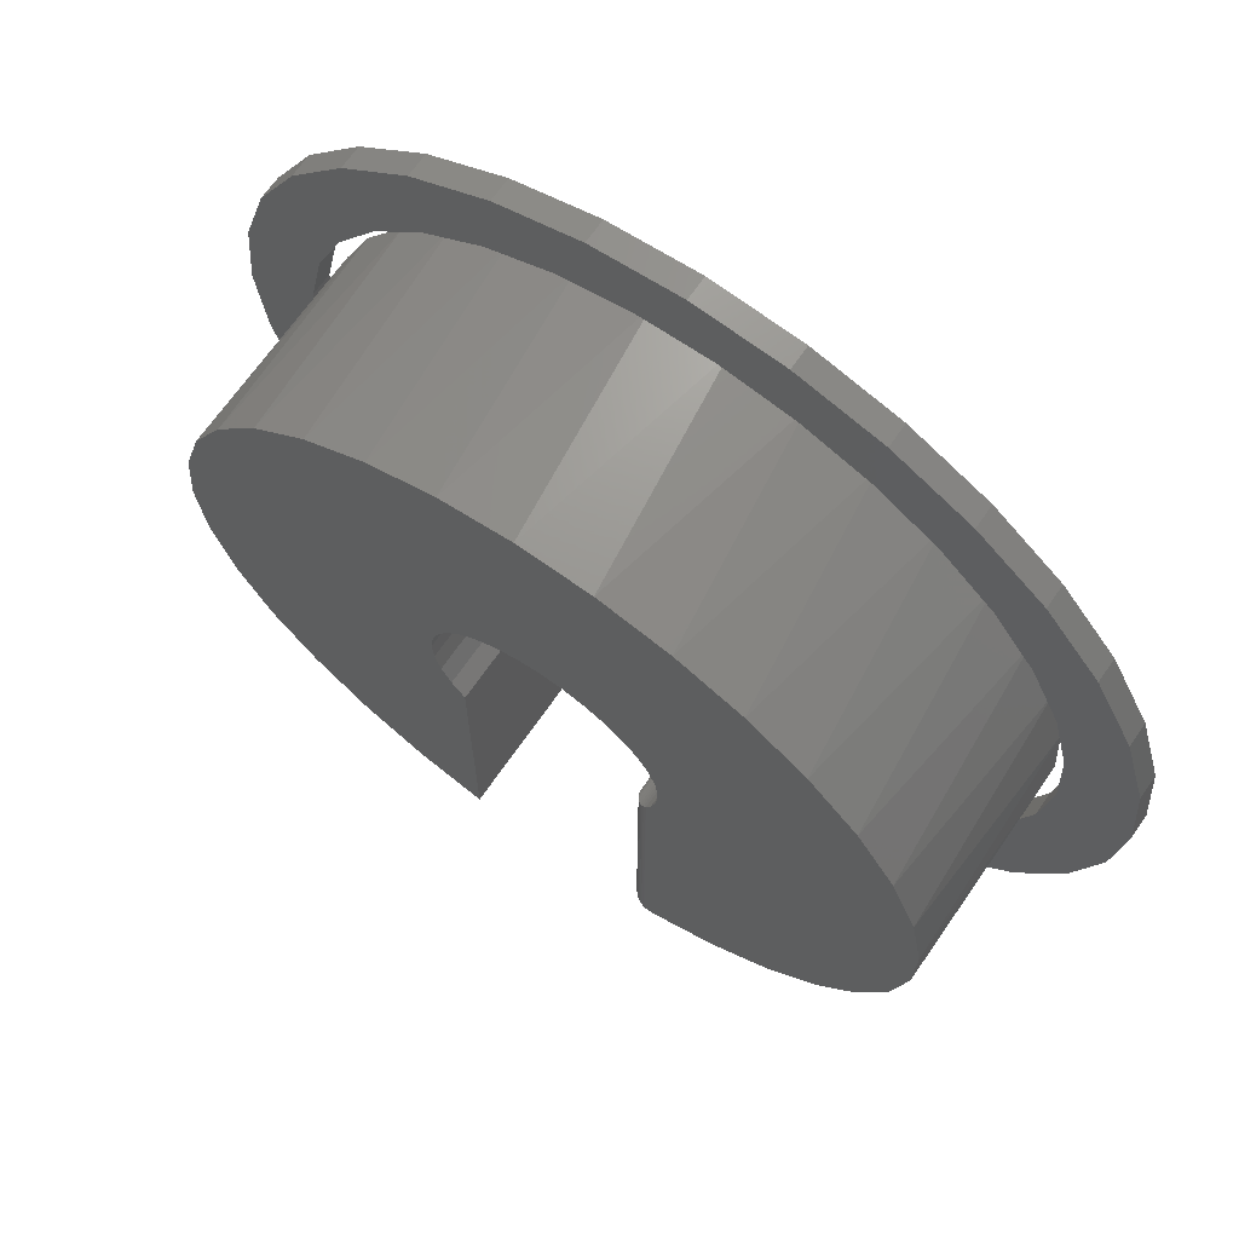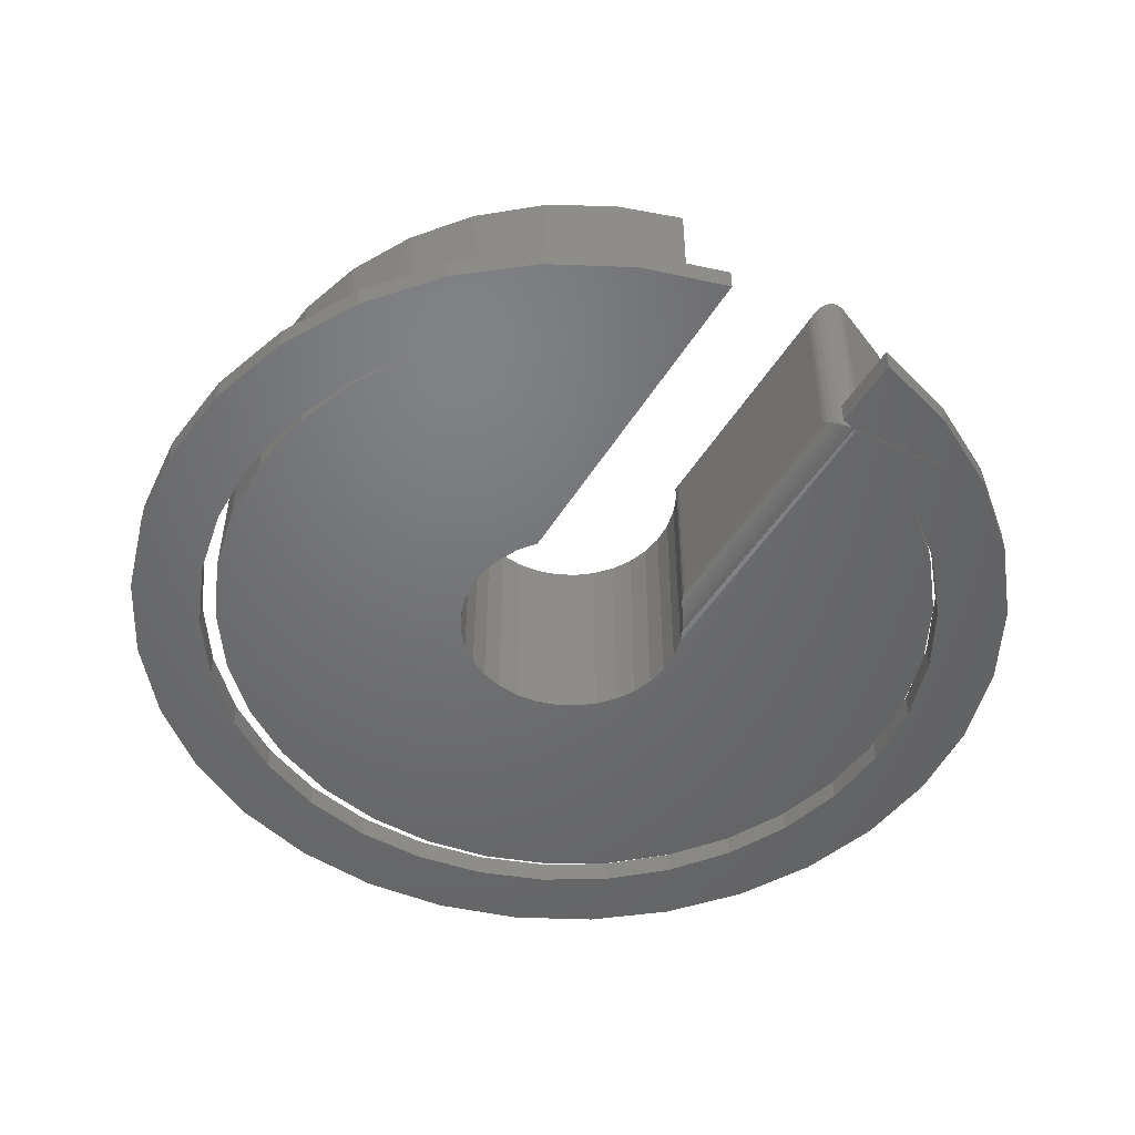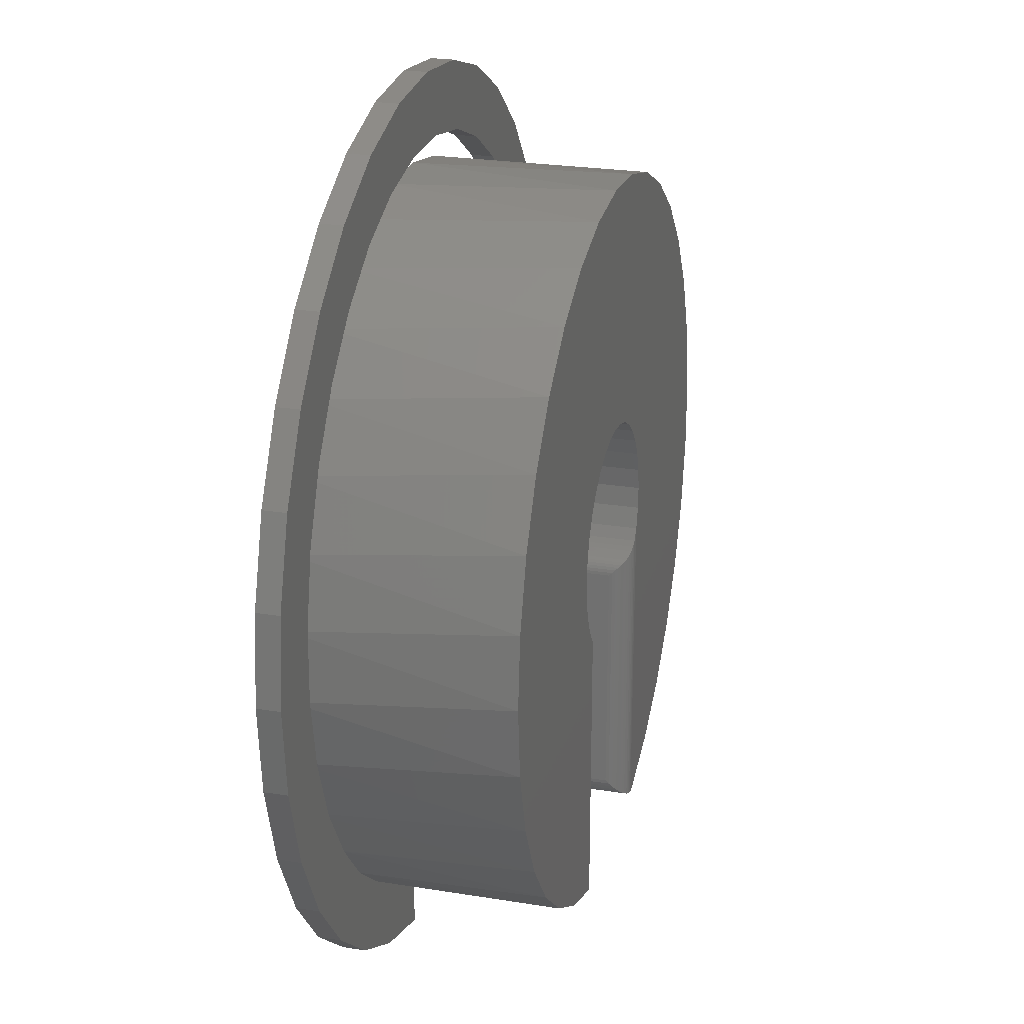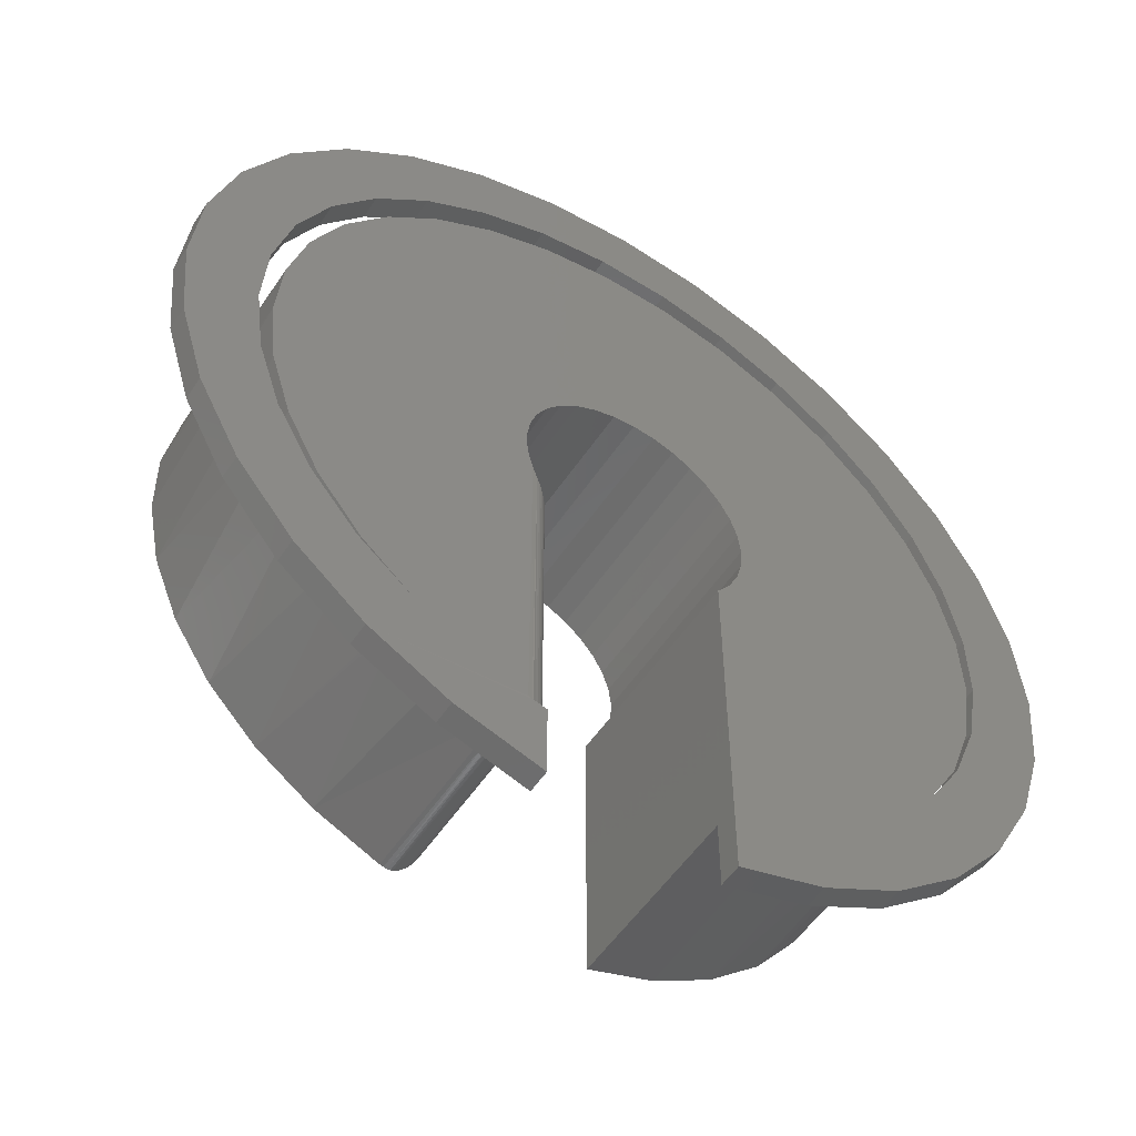
<metadata>
{"format":"stl","ext":"stl","renderer":"f3d","projection":"perspective","resolution":1024,"background":"white","views":[{"elev":68.8,"azim":34.8,"up":"+Y"},{"elev":-49.5,"azim":-30.5,"up":"+Z"},{"elev":24.0,"azim":-74.8,"up":"+Y"},{"elev":-53.8,"azim":147.0,"up":"+Y"}]}
</metadata>
<code>
# stl→obj: 275 verts, 550 faces
v 0.151 -0.119 0.3483
v 0.151 -0.119 0.01107
v 0.1477 -0.1234 0.3445
v 0.1477 -0.1234 0.01483
v 0.1604 -0.1052 0.004329
v 0.1604 -0.1052 0.355
v 0.1646 -0.09825 0.002501
v 0.1561 -0.1119 0.3525
v 0.1561 -0.1119 0.006891
v 0.1646 -0.09825 0.3569
v 0.1697 -0.08848 0.3584
v 0.1697 -0.08848 0.0009654
v 0.1783 -0.06808 0.3594
v 0.1783 -0.06808 0
v 0.1873 -0.03202 0.3594
v 0.1873 -0.03202 0
v 0.1893 0.005102 0.3594
v 0.1893 0.005102 0
v 0.1842 0.04193 0.3594
v 0.1842 0.04193 0
v 0.1722 0.0771 0.3594
v 0.1722 0.0771 0
v 0.1537 0.1093 0.3594
v 0.1537 0.1093 0
v 0.1294 0.1374 0.3594
v 0.1294 0.1374 0
v 0.1001 0.1604 0.3594
v 0.1001 0.1604 0
v 0.06706 0.1774 0.3594
v 0.06706 0.1774 0
v 0.03135 0.1877 0.3594
v 0.03135 0.1877 0
v -0.005672 0.1911 0.3594
v -0.005672 0.1911 0
v -0.04266 0.1873 0.3594
v -0.04266 0.1873 0
v -0.07824 0.1766 0.3594
v -0.07824 0.1766 0
v -0.1111 0.1593 0.3594
v -0.1111 0.1593 0
v -0.1401 0.136 0.3594
v -0.1401 0.136 0
v -0.1641 0.1076 0.3594
v -0.1641 0.1076 0
v -0.1823 0.07515 0.3594
v -0.1823 0.07515 0
v -0.1939 0.03985 0.3594
v -0.1939 0.03985 0
v -0.1986 0.00297 0.3594
v -0.1986 0.00297 0
v -0.1962 -0.03413 0.3594
v -0.1962 -0.03413 0
v -0.1868 -0.07008 0.3594
v -0.1868 -0.07008 0
v -0.1707 -0.1036 0.3594
v -0.1707 -0.1036 0
v -0.1484 -0.1334 0.3594
v -0.1484 -0.1334 0
v -0.1484 -0.6172 0.03906
v -0.1484 -0.7344 0.03906
v -0.1484 -0.7344 0
v -0.1484 -0.6172 0.3594
v -0.5953 0.1848 0
v -0.5479 0.2923 0
v -0.6261 -0.04716 0
v -0.6083 -0.1633 0
v -0.07656 0.6535 0
v -0.4227 0.6445 0
v -0.2912 0.7148 0
v -0.4973 0.4224 0
v -0.6326 0.4346 0
v -0.4108 0.5096 0
v 0.6178 -0.02062 0
v 0.04091 0.6093 0
v 0.1568 0.5897 0
v 0.2668 0.5487 0
v 0.3673 0.4877 0
v 0.4545 0.4089 0
v 0.5253 0.3152 0
v 0.5772 0.2098 0
v -0.4812 0.3889 0
v -0.3974 0.4714 0
v -0.2997 0.5366 0
v -0.1915 0.5822 0
v -0.07656 0.6068 0
v -0.6217 0.07025 0
v -0.2912 -0.6911 0
v -0.4227 -0.6208 0
v -0.538 -0.5261 0
v -0.6326 -0.4108 0
v -0.5097 -0.3754 0
v -0.569 -0.274 0
v 0.6084 0.0965 0
v 0.1783 -0.6015 0
v 0.605 -0.1374 0
v 0.5705 -0.2497 0
v 0.5155 -0.3535 0
v 0.442 -0.4452 0
v 0.3526 -0.5214 0
v 0.538 -0.5261 0
v 0.4227 -0.6208 0
v 0.2912 -0.6911 0
v 0.1484 -0.7344 0
v 0.1484 -0.6094 0
v 0.1703 -0.6038 0
v 0.1722 -0.6033 0.0004844
v -0.1484 0.7581 0
v 2.329e-16 0.7727 0
v 0.0462 0.6564 0
v -0.1965 0.6273 0
v -0.3093 0.5787 0
v -0.538 0.5499 0
v -0.6404 -0.03579 0
v -0.7609 0.01187 0
v -0.6385 0.08699 0
v -0.7462 0.1603 0
v -0.6132 0.2072 0
v -0.7029 0.303 0
v -0.5656 0.3204 0
v -0.6189 -0.1567 0
v -0.7462 -0.1366 0
v -0.5748 -0.2713 0
v -0.7029 -0.2793 0
v 0.3869 0.5285 0
v 0.2822 0.5928 0
v 0.538 0.5499 0
v 0.1673 0.6359 0
v 0.4227 0.6445 0
v 0.2912 0.7148 0
v 0.1484 0.7581 0
v 0.6343 0.1172 0
v 0.6034 0.2361 0
v 0.7462 0.1603 0
v 0.5505 0.3469 0
v 0.7029 0.303 0
v 0.4774 0.4455 0
v 0.6326 0.4346 0
v 0.4483 -0.4445 0
v 0.5277 -0.3508 0
v 0.6326 -0.4108 0
v 0.5877 -0.2437 0
v 0.7029 -0.2793 0
v 0.6264 -0.1271 0
v 0.7462 -0.1366 0
v 0.6421 -0.005331 0
v 0.7609 0.01187 0
v 0.1484 -0.7344 0.03906
v 0.1484 -0.6094 0.03906
v -0.2912 -0.6911 0.03906
v -0.4227 -0.6208 0.03906
v -0.538 -0.5261 0.03906
v -0.6326 -0.4108 0.03906
v -0.7029 -0.2793 0.03906
v -0.7462 -0.1366 0.03906
v -0.7609 0.01187 0.03906
v -0.7462 0.1603 0.03906
v -0.7029 0.303 0.03906
v -0.6326 0.4346 0.03906
v -0.538 0.5499 0.03906
v -0.4227 0.6445 0.03906
v -0.2912 0.7148 0.03906
v -0.1484 0.7581 0.03906
v 2.329e-16 0.7727 0.03906
v 0.1484 0.7581 0.03906
v 0.2912 0.7148 0.03906
v 0.4227 0.6445 0.03906
v 0.538 0.5499 0.03906
v 0.6326 0.4346 0.03906
v 0.7029 0.303 0.03906
v 0.7462 0.1603 0.03906
v 0.7609 0.01187 0.03906
v 0.7462 -0.1366 0.03906
v 0.7029 -0.2793 0.03906
v 0.6326 -0.4108 0.03906
v 0.538 -0.5261 0.03906
v 0.4227 -0.6208 0.03906
v 0.2912 -0.6911 0.03906
v 0.1703 -0.6038 0.03906
v -0.07656 0.6535 0.03906
v -0.1965 0.6273 0.03906
v -0.3093 0.5787 0.03906
v -0.4108 0.5096 0.03906
v -0.4973 0.4224 0.03906
v -0.5656 0.3204 0.03906
v -0.6132 0.2072 0.03906
v -0.6385 0.08699 0.03906
v -0.6404 -0.03579 0.03906
v -0.6189 -0.1567 0.03906
v -0.5748 -0.2713 0.03906
v -0.5097 -0.3754 0.03906
v 0.0462 0.6564 0.03906
v 0.1673 0.6359 0.03906
v 0.2822 0.5928 0.03906
v 0.3869 0.5285 0.03906
v 0.4774 0.4455 0.03906
v 0.5505 0.3469 0.03906
v 0.6034 0.2361 0.03906
v 0.6343 0.1172 0.03906
v 0.6421 -0.005331 0.03906
v 0.6264 -0.1271 0.03906
v 0.5877 -0.2437 0.03906
v 0.5277 -0.3508 0.03906
v 0.4483 -0.4445 0.03906
v 0.3526 -0.5214 0.03906
v 0.177 -0.6046 0.03906
v -0.2536 -0.5821 0.03906
v -0.3508 -0.5289 0.03906
v 0.2745 -0.5679 0.03906
v 0.1905 -0.6027 0.03906
v 0.1839 -0.6042 0.03906
v -0.4371 -0.4592 0.03906
v -0.2608 -0.5789 0.3594
v -0.3639 -0.5199 0.3594
v -0.4539 -0.4424 0.3594
v -0.5275 -0.3493 0.3594
v -0.5821 -0.2438 0.3594
v -0.6157 -0.13 0.3594
v -0.6271 -0.01176 0.3594
v -0.6158 0.1064 0.3594
v -0.5823 0.2203 0.3594
v -0.5278 0.3258 0.3594
v -0.4542 0.419 0.3594
v -0.3642 0.4966 0.3594
v -0.2612 0.5556 0.3594
v -0.1489 0.594 0.3594
v -0.03127 0.6104 0.3594
v 0.08731 0.6041 0.3594
v 0.2025 0.5755 0.3594
v 0.3102 0.5255 0.3594
v 0.4065 0.4559 0.3594
v 0.4878 0.3694 0.3594
v 0.5511 0.2689 0.3594
v 0.5943 0.1583 0.3594
v 0.6156 0.04152 0.3594
v 0.6144 -0.07722 0.3594
v 0.5907 -0.1936 0.3594
v 0.5453 -0.3033 0.3594
v 0.4799 -0.4024 0.3594
v 0.3969 -0.4873 0.3594
v 0.2992 -0.5548 0.3594
v 0.1905 -0.6027 0.3594
v 0.1392 -0.5656 0.3203
v 0.1397 -0.5717 0.03296
v 0.1397 -0.5717 0.3264
v 0.1392 -0.5656 0.03906
v 0.1412 -0.5777 0.02693
v 0.1412 -0.5777 0.3324
v 0.1443 -0.5849 0.01973
v 0.1443 -0.5849 0.3396
v 0.1466 -0.5883 0.01628
v 0.1466 -0.5883 0.3431
v 0.1492 -0.5916 0.01299
v 0.1492 -0.5916 0.3464
v 0.1523 -0.5947 0.009908
v 0.1523 -0.5947 0.3495
v 0.1558 -0.5975 0.007094
v 0.1558 -0.5975 0.3523
v 0.1613 -0.6007 0.003888
v 0.1613 -0.6007 0.3555
v 0.1657 -0.6025 0.002098
v 0.1657 -0.6025 0.3573
v 0.1733 -0.6043 0.3591
v 0.1702 -0.6038 0.3585
v 0.1783 -0.6046 0.3594
v 0.1845 -0.6041 0.3594
v 0.1396 -0.1423 0.03365
v 0.1392 -0.1477 0.03906
v 0.1407 -0.1369 0.0283
v 0.1424 -0.1322 0.02361
v 0.1447 -0.1277 0.01906
v 0.1392 -0.1477 0.3203
v 0.1396 -0.1423 0.3257
v 0.1447 -0.1277 0.3403
v 0.1424 -0.1322 0.3358
v 0.1407 -0.1369 0.3311
f 1 2 3
f 2 4 3
f 5 6 7
f 8 6 5
f 9 8 5
f 1 8 9
f 2 1 9
f 6 10 7
f 7 10 11
f 7 11 12
f 12 11 13
f 12 13 14
f 14 13 15
f 14 15 16
f 16 15 17
f 16 17 18
f 18 17 19
f 18 19 20
f 20 19 21
f 20 21 22
f 22 21 23
f 22 23 24
f 24 23 25
f 24 25 26
f 26 25 27
f 26 27 28
f 28 27 29
f 28 29 30
f 30 29 31
f 30 31 32
f 32 31 33
f 32 33 34
f 34 33 35
f 34 35 36
f 36 35 37
f 36 37 38
f 38 37 39
f 38 39 40
f 40 39 41
f 40 41 42
f 42 41 43
f 42 43 44
f 44 43 45
f 44 45 46
f 46 45 47
f 46 47 48
f 48 47 49
f 48 49 50
f 50 49 51
f 50 51 52
f 52 51 53
f 52 53 54
f 54 53 55
f 54 55 56
f 56 55 57
f 56 57 58
f 59 60 61
f 59 61 58
f 59 58 57
f 59 57 62
f 36 63 64
f 63 36 38
f 50 65 48
f 56 66 54
f 67 68 69
f 70 71 72
f 20 22 73
f 18 20 73
f 32 34 74
f 32 74 75
f 32 75 76
f 32 76 77
f 32 77 78
f 32 78 79
f 32 79 80
f 32 80 30
f 34 36 64
f 34 64 81
f 34 81 82
f 34 82 83
f 34 83 84
f 34 84 85
f 34 85 74
f 86 63 38
f 86 38 40
f 86 40 42
f 86 42 44
f 86 44 46
f 86 46 48
f 86 48 65
f 61 87 88
f 61 88 89
f 61 89 90
f 61 90 91
f 61 91 92
f 61 92 66
f 61 66 56
f 61 56 58
f 93 73 22
f 93 22 24
f 93 24 26
f 93 26 28
f 93 28 30
f 93 30 80
f 94 14 95
f 94 95 96
f 94 96 97
f 94 97 98
f 94 98 99
f 94 99 100
f 94 100 101
f 101 102 103
f 101 103 104
f 101 104 105
f 101 105 106
f 101 106 94
f 69 107 67
f 67 107 108
f 67 108 109
f 50 52 65
f 65 52 54
f 65 54 66
f 67 110 68
f 68 110 111
f 68 111 112
f 112 111 72
f 112 72 71
f 113 114 115
f 115 114 116
f 115 116 117
f 117 116 118
f 117 118 119
f 119 118 71
f 119 71 70
f 120 114 113
f 114 120 121
f 121 120 122
f 121 122 123
f 123 122 91
f 123 91 90
f 124 125 126
f 126 125 127
f 126 127 128
f 128 127 109
f 128 109 129
f 129 109 108
f 129 108 130
f 131 132 133
f 133 132 134
f 133 134 135
f 135 134 136
f 135 136 137
f 137 136 124
f 137 124 126
f 138 139 140
f 140 139 141
f 140 141 142
f 142 141 143
f 142 143 144
f 144 143 145
f 144 145 146
f 146 145 131
f 146 131 133
f 138 140 99
f 99 140 100
f 18 73 16
f 16 73 95
f 16 95 14
f 147 148 103
f 103 148 104
f 61 60 87
f 87 60 149
f 87 149 88
f 88 149 150
f 88 150 89
f 89 150 151
f 89 151 90
f 90 151 152
f 90 152 123
f 123 152 153
f 123 153 121
f 121 153 154
f 121 154 114
f 114 154 155
f 114 155 116
f 116 155 156
f 116 156 118
f 118 156 157
f 118 157 71
f 71 157 158
f 71 158 112
f 112 158 159
f 112 159 68
f 68 159 160
f 68 160 69
f 69 160 161
f 69 161 107
f 107 161 162
f 107 162 108
f 108 162 163
f 108 163 130
f 130 163 164
f 130 164 129
f 129 164 165
f 129 165 128
f 128 165 166
f 128 166 126
f 126 166 167
f 126 167 137
f 137 167 168
f 137 168 135
f 135 168 169
f 135 169 133
f 133 169 170
f 133 170 146
f 146 170 171
f 146 171 144
f 144 171 172
f 144 172 142
f 142 172 173
f 142 173 140
f 140 173 174
f 140 174 100
f 100 174 175
f 100 175 101
f 101 175 176
f 101 176 102
f 102 176 177
f 102 177 103
f 103 177 147
f 148 178 104
f 104 178 105
f 109 179 67
f 67 179 180
f 67 180 110
f 110 180 181
f 110 181 111
f 111 181 182
f 111 182 72
f 72 182 183
f 72 183 70
f 70 183 184
f 70 184 119
f 119 184 185
f 119 185 117
f 117 185 186
f 117 186 115
f 115 186 187
f 115 187 113
f 113 187 188
f 113 188 120
f 120 188 189
f 120 189 122
f 122 189 190
f 122 190 91
f 179 109 191
f 191 109 127
f 191 127 192
f 192 127 125
f 192 125 193
f 193 125 124
f 193 124 194
f 194 124 136
f 194 136 195
f 195 136 134
f 195 134 196
f 196 134 132
f 196 132 197
f 197 132 131
f 197 131 198
f 198 131 145
f 198 145 199
f 199 145 143
f 199 143 200
f 200 143 141
f 200 141 201
f 201 141 139
f 201 139 202
f 202 139 138
f 202 138 203
f 203 138 99
f 203 99 204
f 162 164 163
f 182 158 183
f 148 205 178
f 161 160 179
f 161 179 191
f 161 191 165
f 161 165 164
f 161 164 162
f 150 149 60
f 150 60 59
f 150 59 206
f 150 206 207
f 150 207 151
f 176 175 204
f 176 204 208
f 176 208 209
f 176 209 210
f 176 210 205
f 176 205 148
f 176 148 147
f 176 147 177
f 158 182 159
f 159 182 181
f 159 181 160
f 160 181 180
f 160 180 179
f 183 158 184
f 184 158 157
f 184 157 185
f 185 157 156
f 185 156 186
f 186 156 155
f 186 155 187
f 187 155 188
f 188 155 154
f 188 154 189
f 189 154 153
f 189 153 190
f 190 153 152
f 190 152 211
f 211 152 151
f 211 151 207
f 165 191 166
f 166 191 192
f 166 192 167
f 167 192 193
f 167 193 194
f 167 194 168
f 168 194 195
f 168 195 169
f 169 195 196
f 169 196 170
f 170 196 197
f 170 197 198
f 170 198 171
f 171 198 199
f 171 199 172
f 172 199 200
f 172 200 173
f 173 200 201
f 173 201 174
f 174 201 202
f 174 202 203
f 203 204 174
f 174 204 175
f 212 213 207
f 211 207 213
f 213 214 211
f 91 215 92
f 215 216 92
f 66 92 216
f 216 217 66
f 65 66 217
f 217 218 65
f 86 65 218
f 218 219 86
f 63 86 219
f 219 220 63
f 64 63 220
f 220 221 64
f 81 64 221
f 221 222 81
f 82 81 222
f 222 223 82
f 83 82 223
f 223 224 83
f 84 83 224
f 224 225 84
f 85 84 225
f 225 226 85
f 74 85 226
f 226 227 74
f 75 74 227
f 227 228 75
f 76 75 228
f 228 229 76
f 77 76 229
f 229 230 77
f 78 77 230
f 230 231 78
f 79 78 231
f 231 232 79
f 80 79 232
f 232 233 80
f 93 80 233
f 233 234 93
f 73 93 234
f 234 235 73
f 95 73 235
f 235 236 95
f 96 95 236
f 236 237 96
f 96 237 97
f 97 237 238
f 97 238 98
f 98 238 239
f 99 98 239
f 204 99 239
f 204 239 240
f 204 240 208
f 190 211 214
f 190 214 215
f 190 215 91
f 59 62 206
f 206 62 212
f 206 212 207
f 241 209 240
f 240 209 208
f 242 243 244
f 242 245 243
f 244 243 246
f 244 246 247
f 247 246 248
f 247 248 249
f 249 248 250
f 249 250 251
f 251 250 252
f 251 252 253
f 253 252 254
f 253 254 255
f 255 254 256
f 255 256 257
f 257 256 258
f 257 258 259
f 259 258 260
f 259 260 261
f 178 205 262
f 178 262 263
f 178 263 261
f 178 261 260
f 178 260 105
f 264 262 205
f 264 205 210
f 264 210 265
f 209 241 210
f 210 241 265
f 245 266 243
f 245 267 266
f 14 106 12
f 14 94 106
f 105 12 106
f 105 260 12
f 243 266 268
f 243 268 246
f 246 268 269
f 246 269 248
f 248 269 270
f 250 248 270
f 252 2 254
f 254 2 9
f 254 9 256
f 256 9 5
f 256 5 258
f 258 5 7
f 258 7 260
f 260 7 12
f 4 2 252
f 4 252 250
f 4 250 270
f 45 218 47
f 51 217 53
f 55 53 217
f 57 55 217
f 232 33 31
f 235 17 15
f 241 264 265
f 13 264 241
f 13 241 235
f 13 235 15
f 219 218 45
f 219 45 43
f 219 43 41
f 219 41 39
f 219 39 37
f 220 219 37
f 220 37 35
f 220 35 33
f 220 33 232
f 220 232 231
f 220 231 221
f 62 57 217
f 62 217 216
f 62 216 215
f 62 215 214
f 62 214 213
f 62 213 212
f 234 233 27
f 234 27 25
f 234 25 23
f 234 23 21
f 234 21 19
f 234 19 17
f 234 17 235
f 241 240 239
f 241 239 238
f 241 238 237
f 241 237 236
f 241 236 235
f 223 229 224
f 224 229 228
f 224 228 225
f 225 228 227
f 225 227 226
f 229 223 230
f 230 223 222
f 230 222 231
f 231 222 221
f 217 51 218
f 218 51 49
f 218 49 47
f 27 233 29
f 29 233 232
f 29 232 31
f 242 271 245
f 245 271 267
f 13 262 264
f 13 11 262
f 271 244 272
f 271 242 244
f 262 11 263
f 261 263 11
f 11 10 261
f 261 10 6
f 261 6 259
f 259 6 8
f 259 8 257
f 255 257 8
f 8 1 255
f 253 255 1
f 251 273 249
f 249 273 274
f 249 274 247
f 274 275 247
f 247 275 272
f 247 272 244
f 3 273 251
f 3 251 253
f 3 253 1
f 3 270 273
f 3 4 270
f 267 272 266
f 267 271 272
f 273 270 269
f 273 269 274
f 274 269 268
f 274 268 275
f 275 268 266
f 275 266 272

</code>
